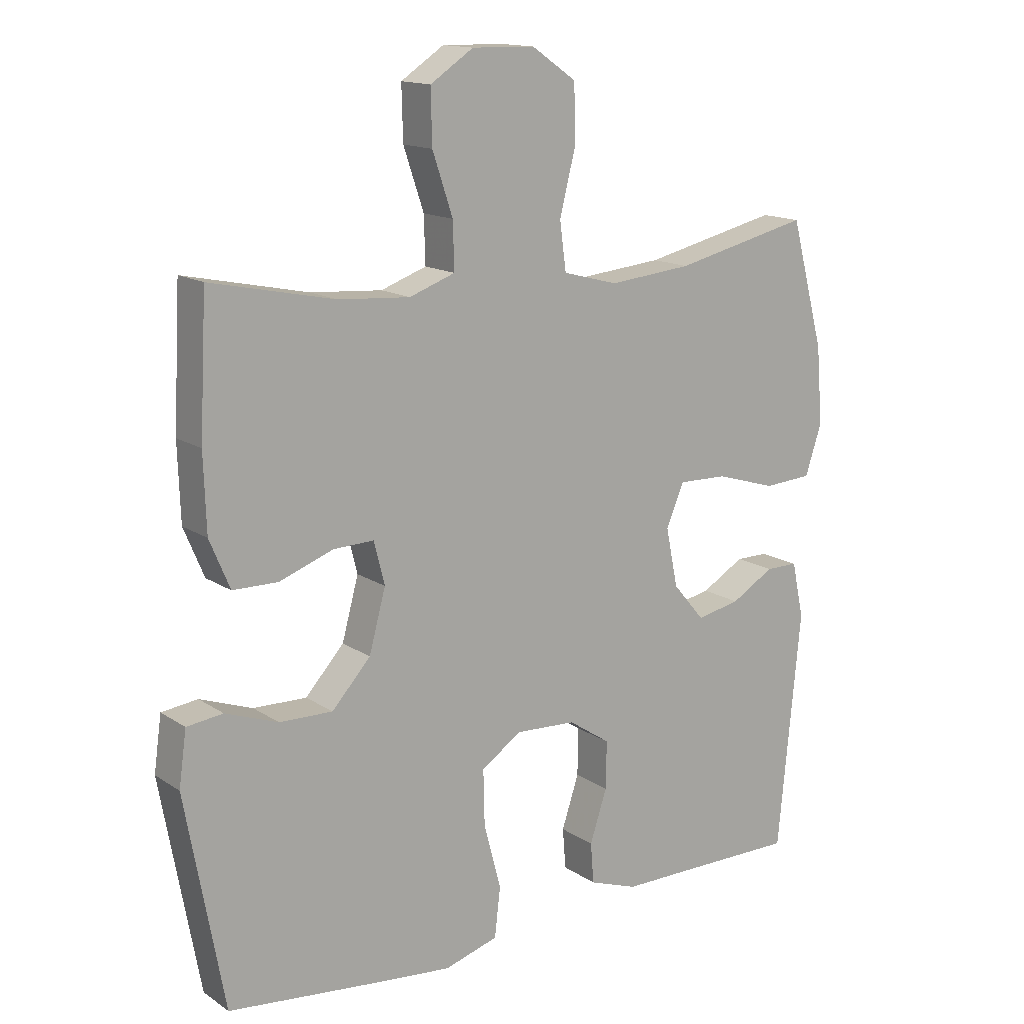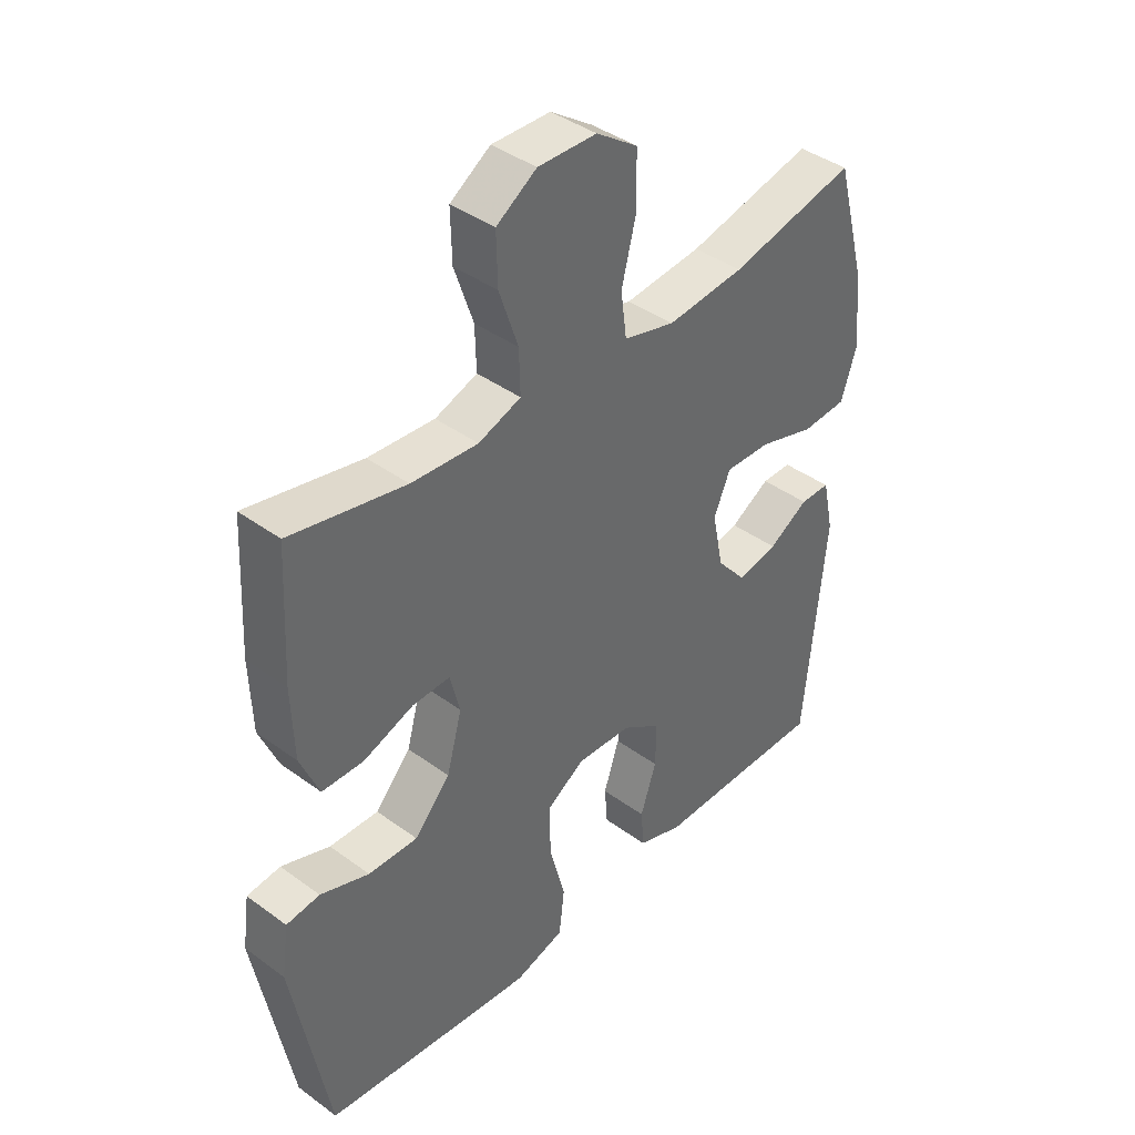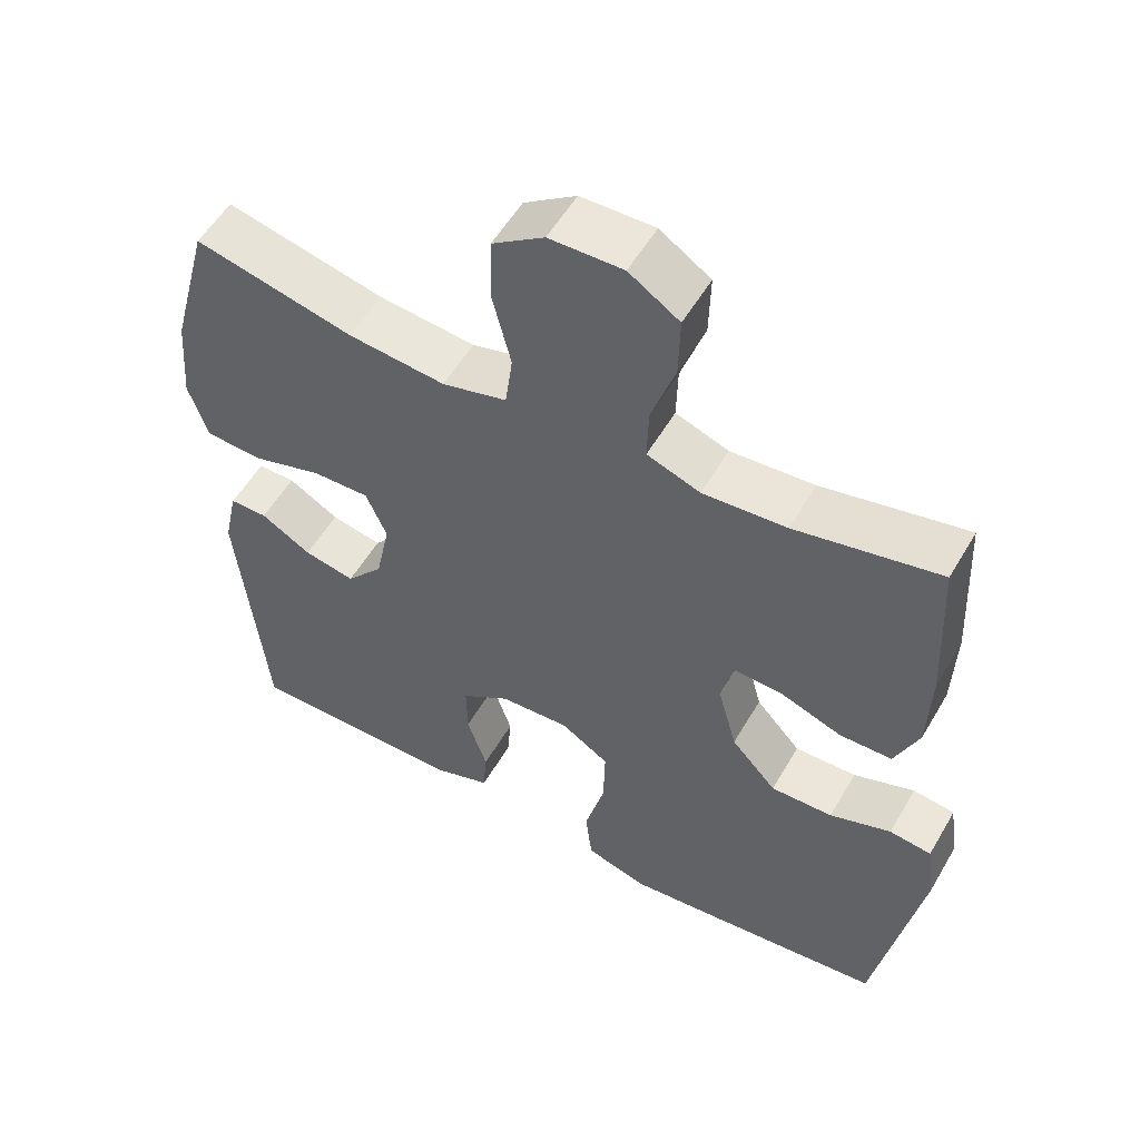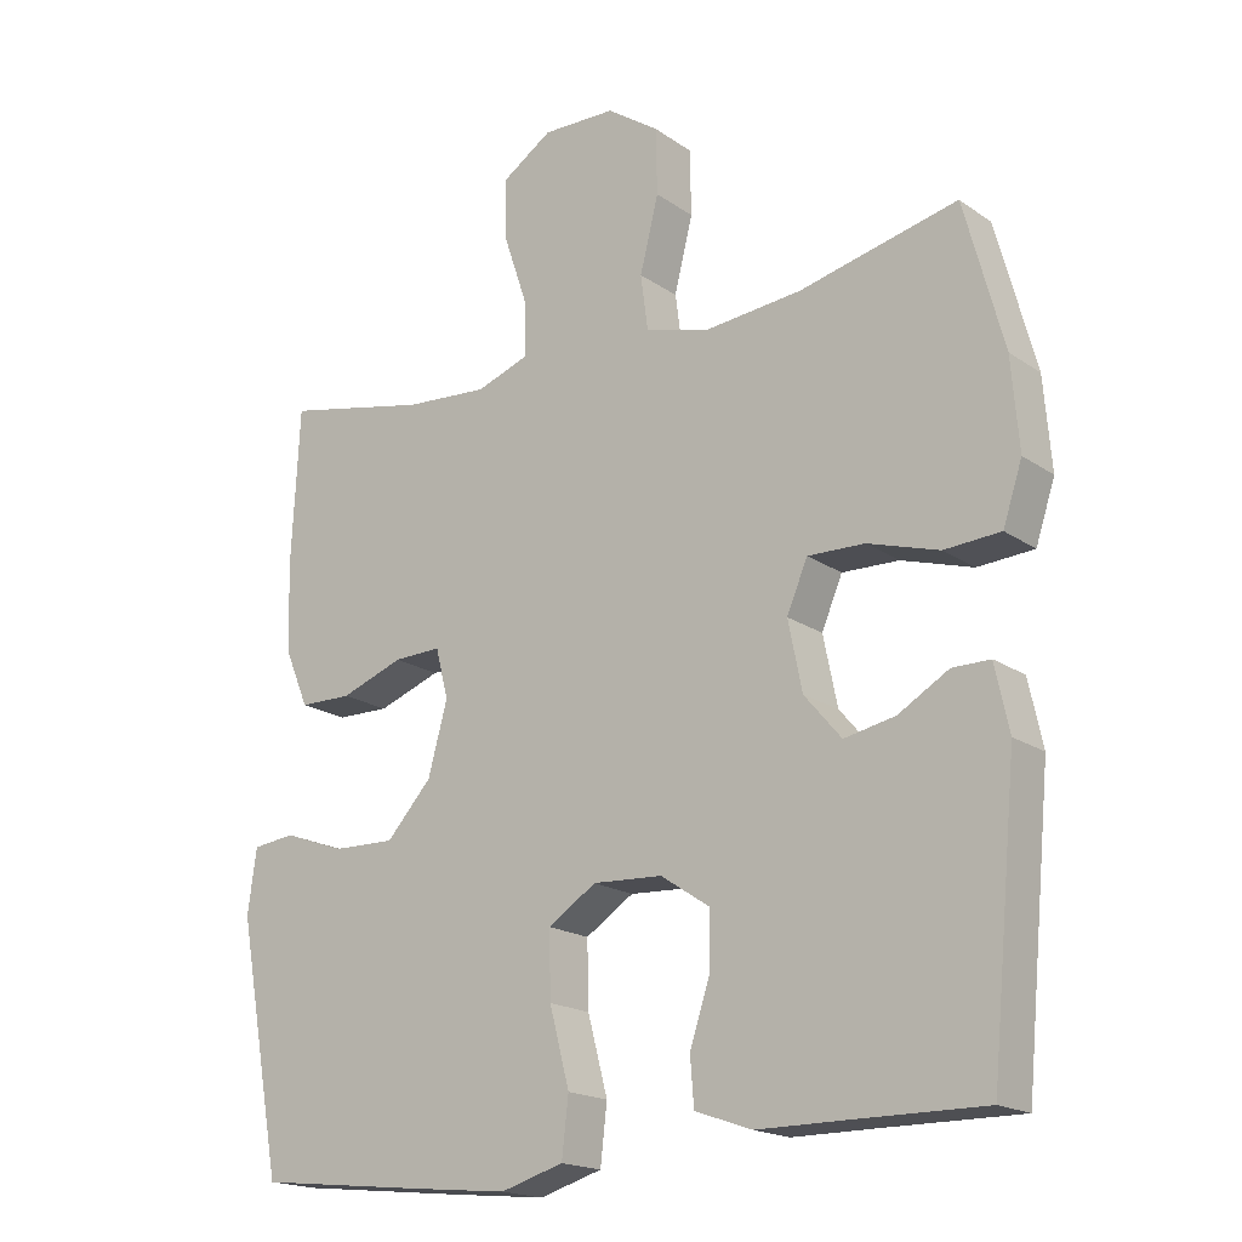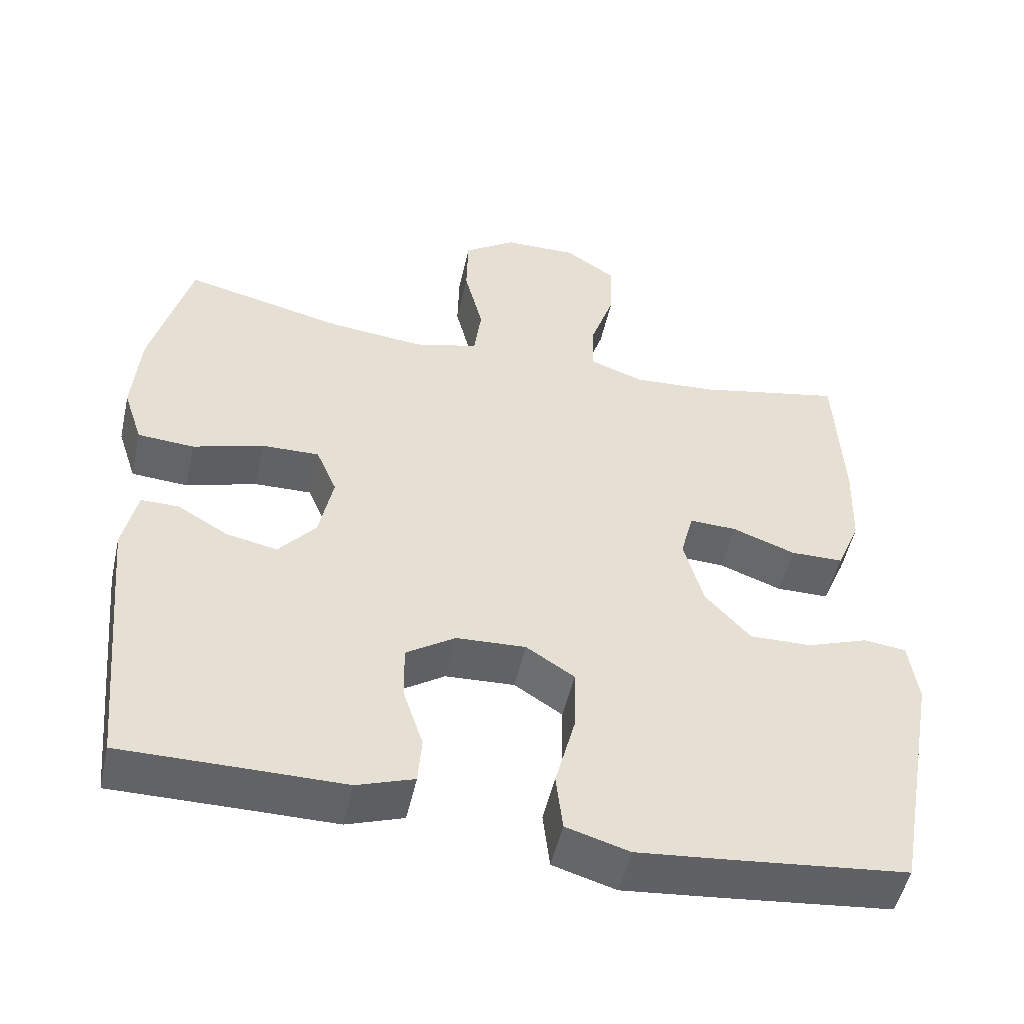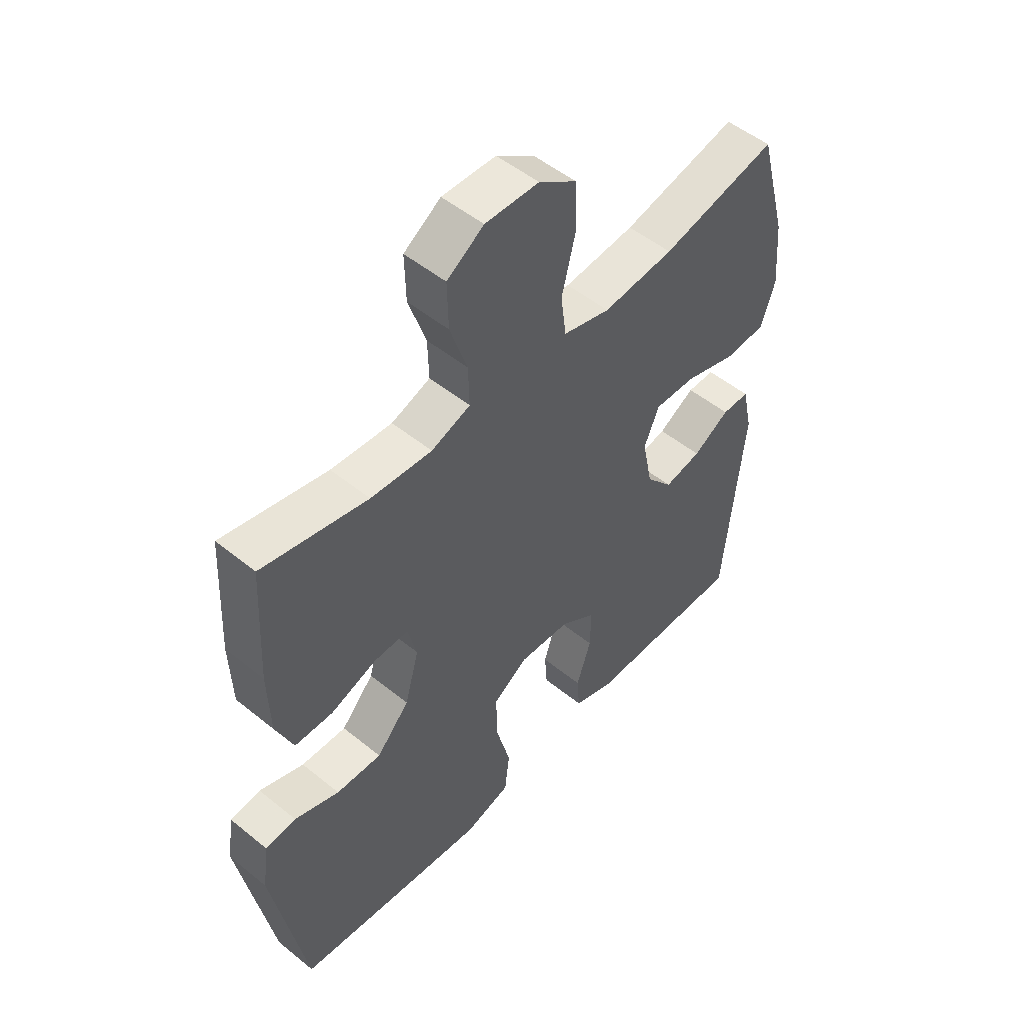
<metadata>
{"format":"obj","ext":"obj","renderer":"f3d","projection":"perspective","resolution":1024,"background":"white","views":[{"elev":14.7,"azim":144.2,"up":"+Z"},{"elev":40.7,"azim":131.8,"up":"+Z"},{"elev":54.8,"azim":29.8,"up":"+Z"},{"elev":-18.3,"azim":-142.5,"up":"+Z"},{"elev":-50.9,"azim":-12.6,"up":"+Z"},{"elev":51.2,"azim":131.5,"up":"+Z"}]}
</metadata>
<code>
v 0.5 0.07 0.5
v 0.511 0.07 0.288
v 0.507 0.07 0.169
v 0.475 0.07 0.093
v 0.404 0.07 0.092
v 0.319 0.07 0.123
v 0.255 0.07 0.125
v 0.238 0.07 0.058
v 0.264 0.07 -0.038
v 0.325 0.07 -0.105
v 0.409 0.07 -0.103
v 0.492 0.07 -0.073
v 0.549 0.07 -0.08
v 0.561 0.07 -0.166
v 0.5 0.07 -0.5
v 0.269 0.07 -0.525
v 0.14 0.07 -0.538
v 0.055 0.07 -0.513
v 0.046 0.07 -0.435
v 0.073 0.07 -0.332
v 0.075 0.07 -0.244
v 0.01 0.07 -0.202
v -0.084 0.07 -0.207
v -0.15 0.07 -0.251
v -0.149 0.07 -0.326
v -0.122 0.07 -0.408
v -0.127 0.07 -0.472
v -0.204 0.07 -0.499
v -0.321 0.07 -0.499
v -0.5 0.07 -0.5
v -0.536 0.07 -0.125
v -0.517 0.07 -0.037
v -0.466 0.07 -0.037
v -0.398 0.07 -0.077
v -0.329 0.07 -0.091
v -0.279 0.07 -0.032
v -0.26 0.07 0.061
v -0.288 0.07 0.127
v -0.365 0.07 0.125
v -0.461 0.07 0.096
v -0.537 0.07 0.101
v -0.563 0.07 0.18
v -0.553 0.07 0.302
v -0.5 0.07 0.5
v -0.286 0.07 0.45
v -0.155 0.07 0.437
v -0.068 0.07 0.46
v -0.058 0.07 0.535
v -0.083 0.07 0.635
v -0.081 0.07 0.724
v -0.011 0.07 0.772
v 0.088 0.07 0.774
v 0.156 0.07 0.729
v 0.154 0.07 0.645
v 0.122 0.07 0.55
v 0.12 0.07 0.477
v 0.192 0.07 0.451
v 0.305 0.07 0.459
v 0.5 0 0.5
v 0.511 0 0.288
v 0.507 0 0.169
v 0.475 0 0.093
v 0.404 0 0.092
v 0.319 0 0.123
v 0.255 0 0.125
v 0.238 0 0.058
v 0.264 0 -0.038
v 0.325 0 -0.105
v 0.409 0 -0.103
v 0.492 0 -0.073
v 0.549 0 -0.08
v 0.561 0 -0.166
v 0.5 0 -0.5
v 0.269 0 -0.525
v 0.14 0 -0.538
v 0.055 0 -0.513
v 0.046 0 -0.435
v 0.073 0 -0.332
v 0.075 0 -0.244
v 0.01 0 -0.202
v -0.084 0 -0.207
v -0.15 0 -0.251
v -0.149 0 -0.326
v -0.122 0 -0.408
v -0.127 0 -0.472
v -0.204 0 -0.499
v -0.321 0 -0.499
v -0.5 0 -0.5
v -0.536 0 -0.125
v -0.517 0 -0.037
v -0.466 0 -0.037
v -0.398 0 -0.077
v -0.329 0 -0.091
v -0.279 0 -0.032
v -0.26 0 0.061
v -0.288 0 0.127
v -0.365 0 0.125
v -0.461 0 0.096
v -0.537 0 0.101
v -0.563 0 0.18
v -0.553 0 0.302
v -0.5 0 0.5
v -0.286 0 0.45
v -0.155 0 0.437
v -0.068 0 0.46
v -0.058 0 0.535
v -0.083 0 0.635
v -0.081 0 0.724
v -0.011 0 0.772
v 0.088 0 0.774
v 0.156 0 0.729
v 0.154 0 0.645
v 0.122 0 0.55
v 0.12 0 0.477
v 0.192 0 0.451
v 0.305 0 0.459
f 52 53 54 55
f 52 55 56
f 51 52 56
f 48 49 50 51
f 47 48 51 56
f 46 47 56 57
f 42 43 44 45
f 42 45 46
f 39 40 41 42
f 38 39 42 46
f 37 38 46 57
f 31 32 33 34
f 29 30 31 34
f 29 34 35
f 28 29 35 36
f 25 26 27 28
f 24 25 28 36
f 17 18 19 20
f 17 20 21
f 16 17 21
f 15 16 21
f 14 15 21 22
f 11 12 13 14
f 10 11 14 22
f 3 4 5 6
f 3 6 7
f 58 1 2 3
f 58 3 7
f 57 58 7 8
f 37 57 8
f 23 24 36 37
f 23 37 8 9
f 9 10 22 23
f 113 112 111 110
f 114 113 110
f 114 110 109
f 109 108 107 106
f 114 109 106 105
f 115 114 105 104
f 103 102 101 100
f 104 103 100
f 100 99 98 97
f 104 100 97 96
f 115 104 96 95
f 92 91 90 89
f 92 89 88 87
f 93 92 87
f 94 93 87 86
f 86 85 84 83
f 94 86 83 82
f 78 77 76 75
f 79 78 75
f 79 75 74
f 79 74 73
f 80 79 73 72
f 72 71 70 69
f 80 72 69 68
f 64 63 62 61
f 65 64 61
f 61 60 59 116
f 65 61 116
f 66 65 116 115
f 66 115 95
f 95 94 82 81
f 67 66 95 81
f 81 80 68 67
f 1 59 60 2
f 2 60 61 3
f 3 61 62 4
f 4 62 63 5
f 5 63 64 6
f 6 64 65 7
f 7 65 66 8
f 8 66 67 9
f 9 67 68 10
f 10 68 69 11
f 11 69 70 12
f 12 70 71 13
f 13 71 72 14
f 14 72 73 15
f 15 73 74 16
f 16 74 75 17
f 17 75 76 18
f 18 76 77 19
f 19 77 78 20
f 20 78 79 21
f 21 79 80 22
f 22 80 81 23
f 23 81 82 24
f 24 82 83 25
f 25 83 84 26
f 26 84 85 27
f 27 85 86 28
f 28 86 87 29
f 29 87 88 30
f 30 88 89 31
f 31 89 90 32
f 32 90 91 33
f 33 91 92 34
f 34 92 93 35
f 35 93 94 36
f 36 94 95 37
f 37 95 96 38
f 38 96 97 39
f 39 97 98 40
f 40 98 99 41
f 41 99 100 42
f 42 100 101 43
f 43 101 102 44
f 44 102 103 45
f 45 103 104 46
f 46 104 105 47
f 47 105 106 48
f 48 106 107 49
f 49 107 108 50
f 50 108 109 51
f 51 109 110 52
f 52 110 111 53
f 53 111 112 54
f 54 112 113 55
f 55 113 114 56
f 56 114 115 57
f 57 115 116 58
f 58 116 59 1

</code>
